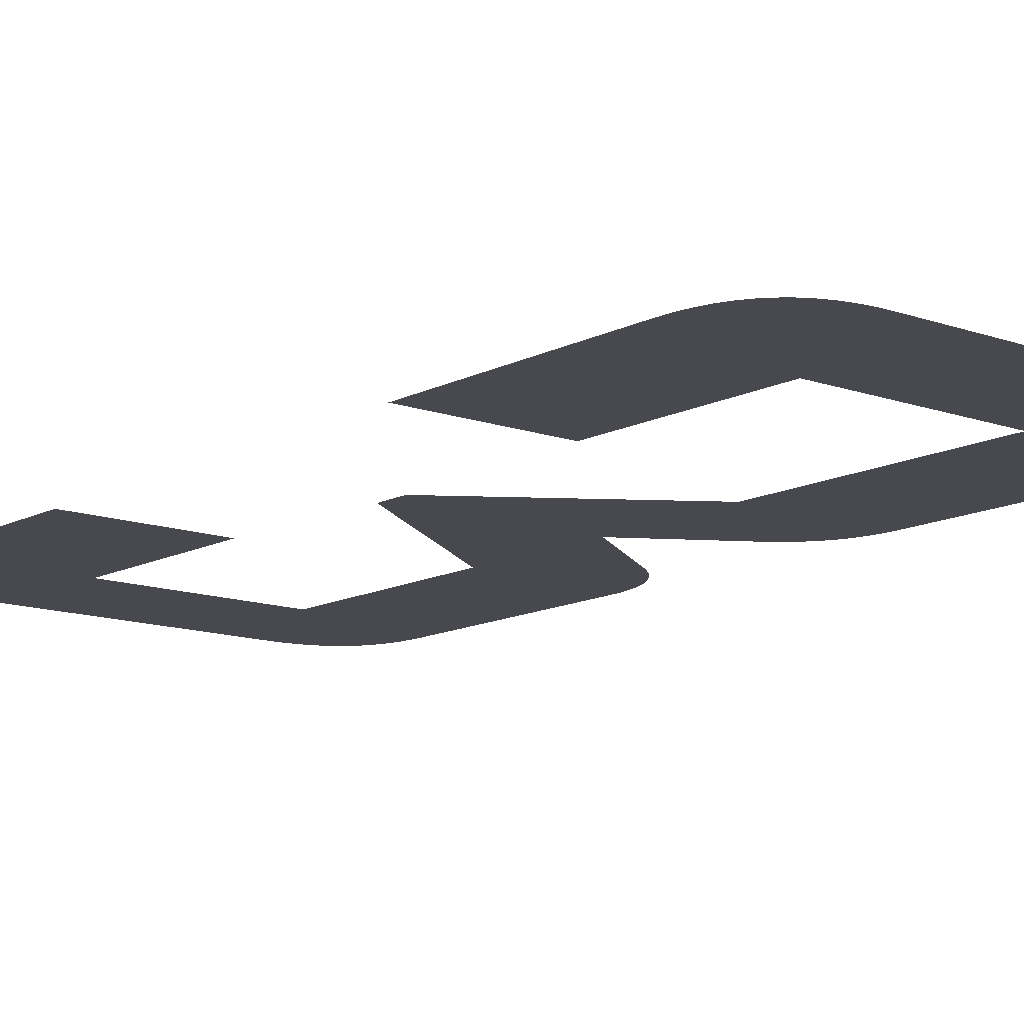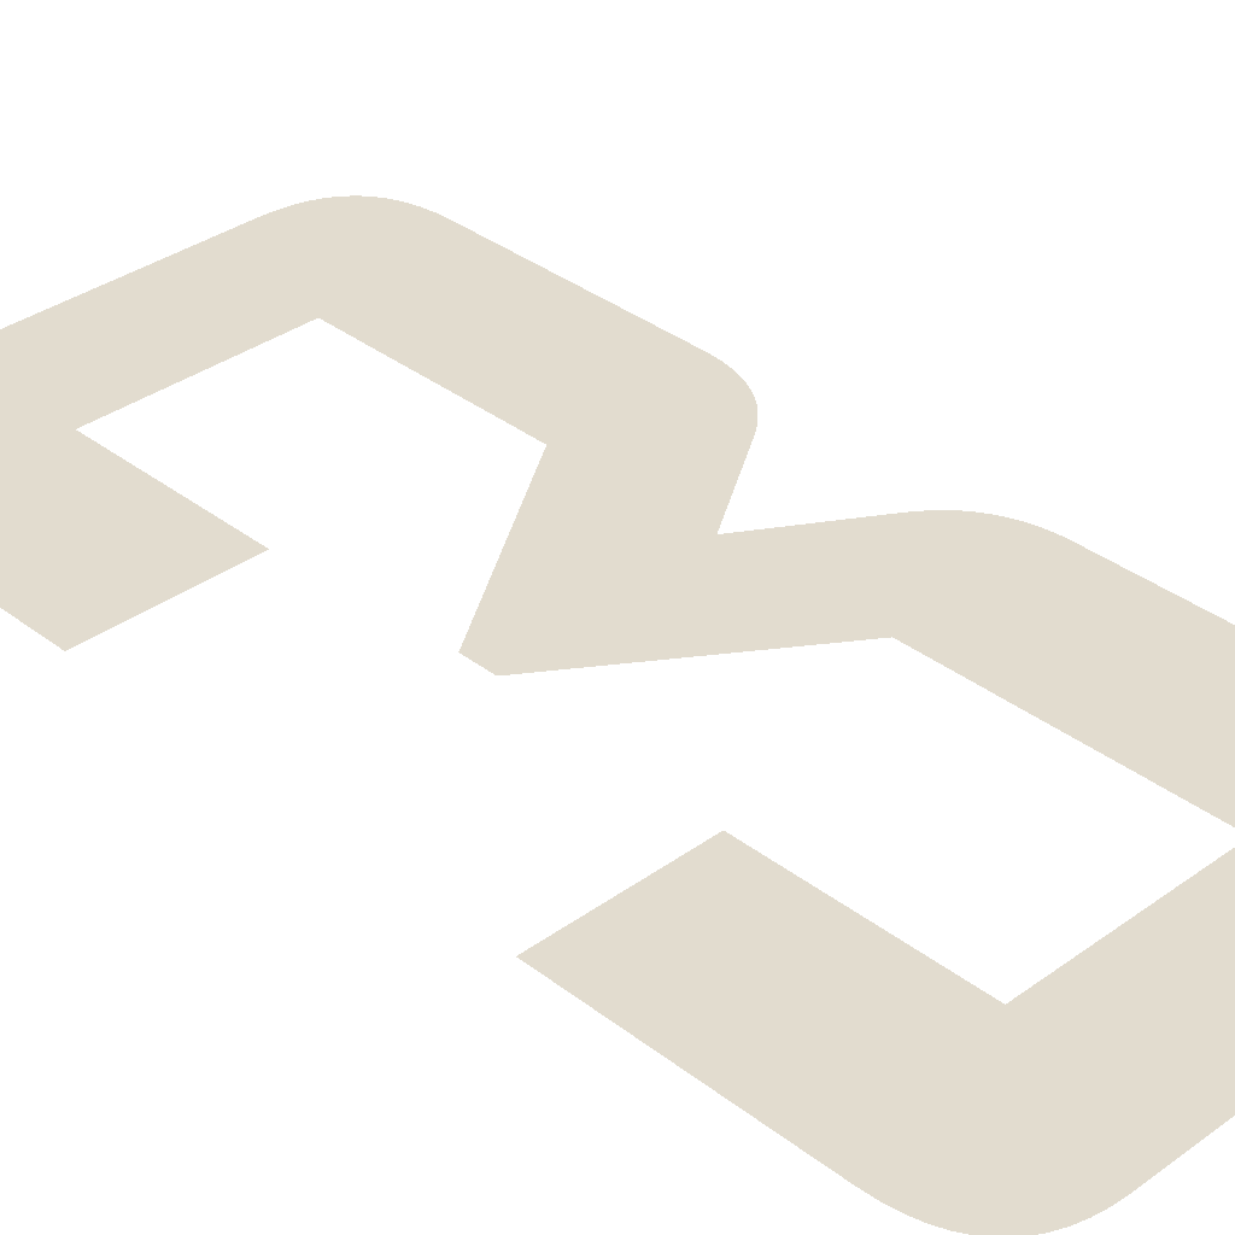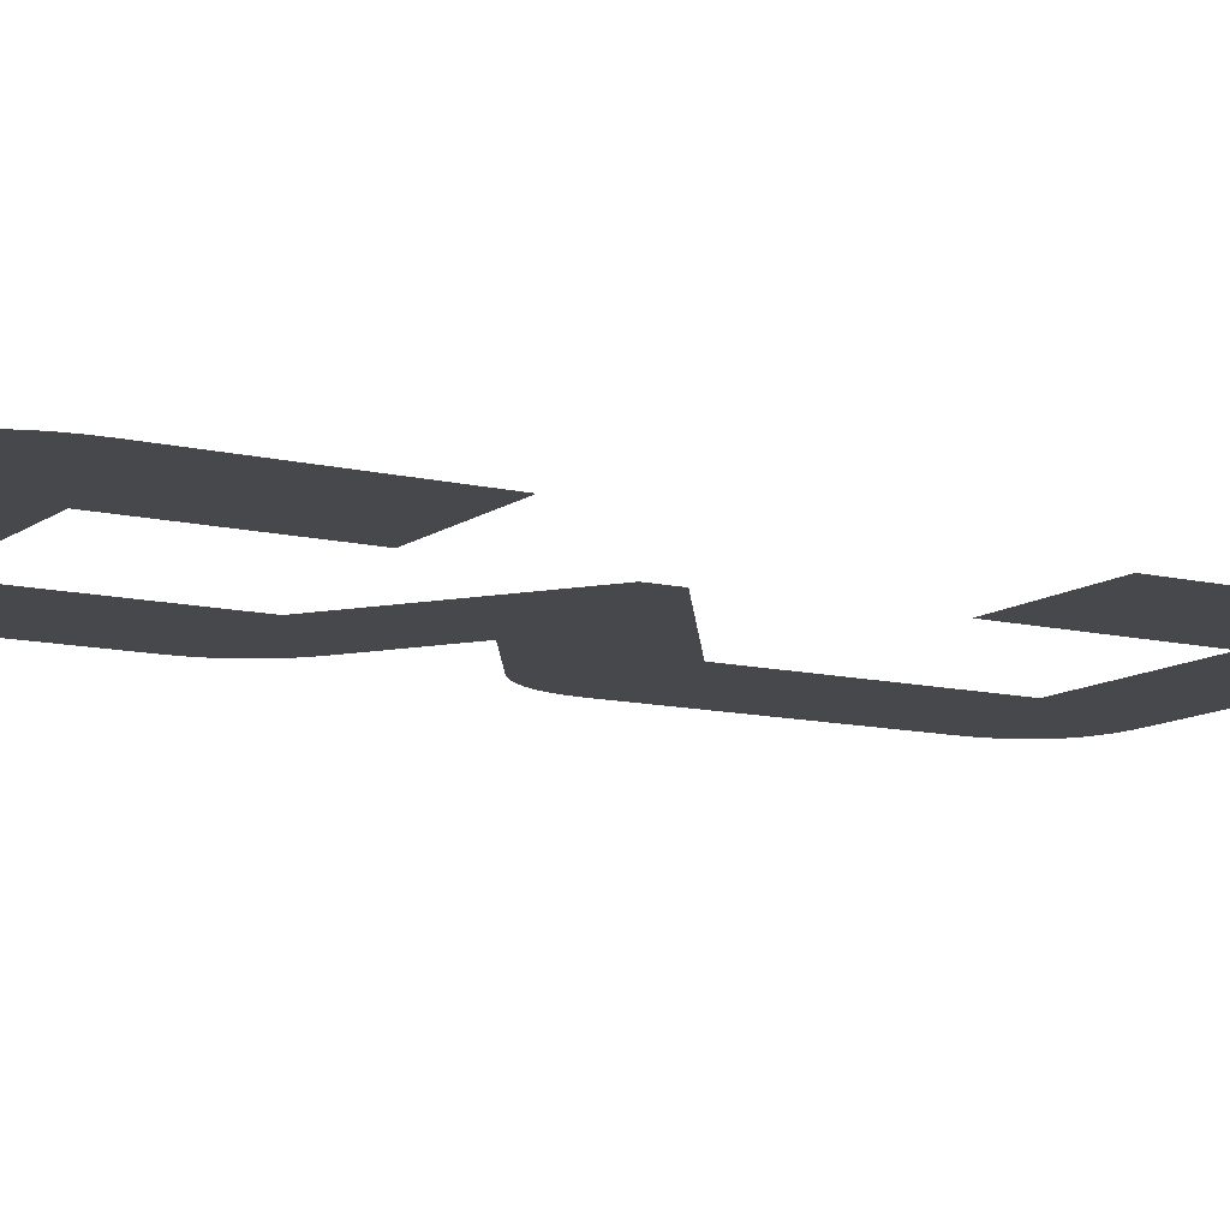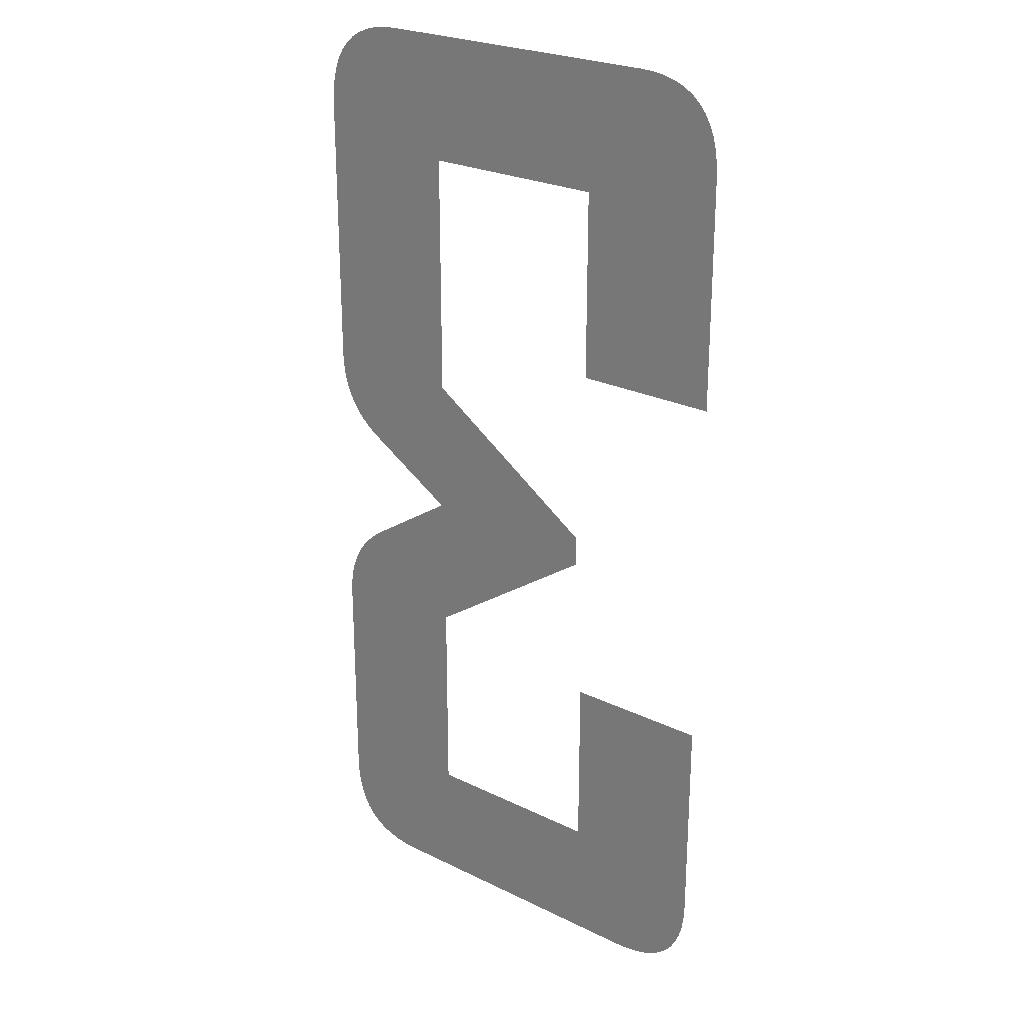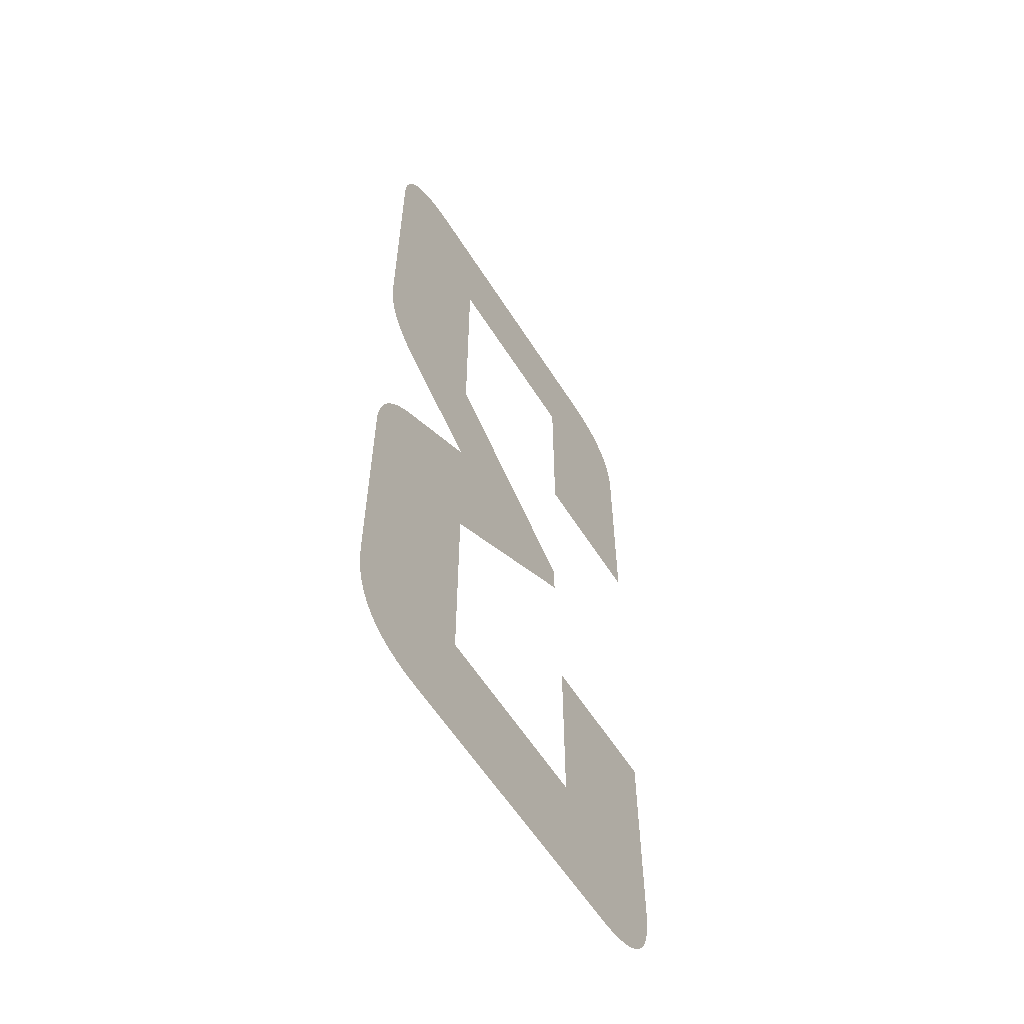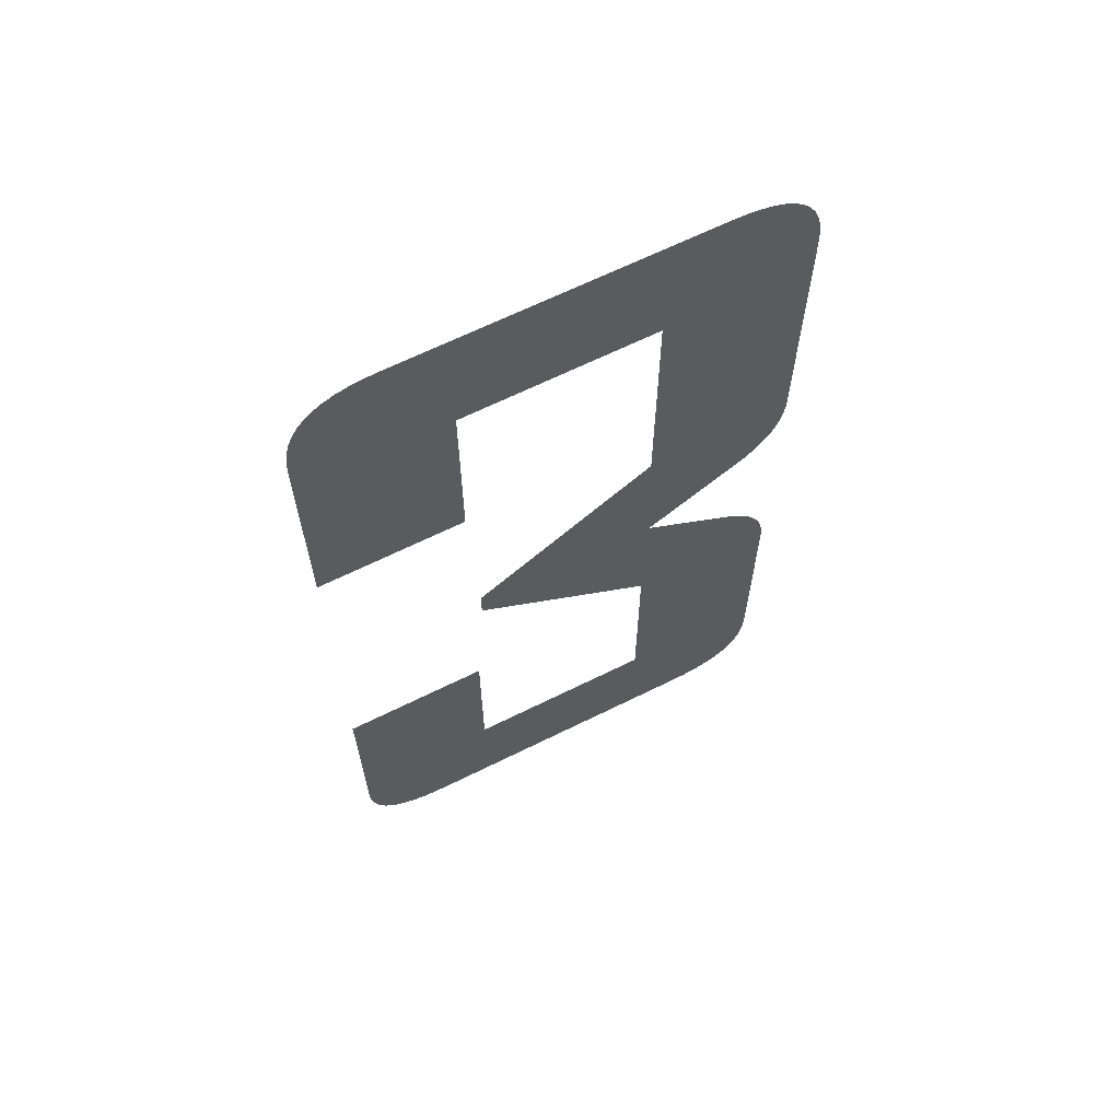
<metadata>
{"format":"obj","ext":"obj","renderer":"f3d","projection":"perspective","resolution":1024,"background":"white","views":[{"elev":-12.7,"azim":-39.8,"up":"+Y"},{"elev":34.6,"azim":-44.1,"up":"+Y"},{"elev":-11.1,"azim":-120.9,"up":"+Y"},{"elev":24.8,"azim":-141.4,"up":"+Z"},{"elev":-59.3,"azim":122.1,"up":"+Z"},{"elev":65.5,"azim":-26.5,"up":"+Z"}]}
</metadata>
<code>
o Text
v 0.3483 0 -0.05832
v 0.3479 0 -0.049
v 0.3467 0 -0.0405
v 0.3447 0 -0.03281
v 0.3419 0 -0.02592
v 0.3383 0 -0.01985
v 0.3339 0 -0.01458
v 0.3287 0 -0.01013
v 0.3227 0 -0.00648
v 0.3159 0 -0.003645
v 0.3084 0 -0.00162
v 0.3 0 -0.000405
v 0.2908 0 0
v 0.09502 0 0
v 0.08597 0 -0.000405
v 0.0777 0 -0.00162
v 0.07022 0 -0.003645
v 0.06353 0 -0.00648
v 0.05763 0 -0.01013
v 0.05251 0 -0.01458
v 0.04818 0 -0.01985
v 0.04464 0 -0.02592
v 0.04188 0 -0.03281
v 0.03991 0 -0.0405
v 0.03873 0 -0.049
v 0.03834 0 -0.05832
v 0.03834 0 -0.2055
v 0.1321 0 -0.2055
v 0.1321 0 -0.08197
v 0.2549 0 -0.08197
v 0.2549 0 -0.2423
v 0.1378 0 -0.3226
v 0.1378 0 -0.3426
v 0.2549 0 -0.4217
v 0.2549 0 -0.5563
v 0.1321 0 -0.5563
v 0.1321 0 -0.44
v 0.03834 0 -0.44
v 0.03834 0 -0.5795
v 0.03874 0 -0.5889
v 0.03995 0 -0.5975
v 0.04196 0 -0.6052
v 0.04477 0 -0.6122
v 0.04839 0 -0.6183
v 0.05281 0 -0.6236
v 0.05804 0 -0.6281
v 0.06407 0 -0.6317
v 0.07091 0 -0.6346
v 0.07855 0 -0.6366
v 0.087 0 -0.6378
v 0.09625 0 -0.6383
v 0.2908 0 -0.6383
v 0.3 0 -0.6378
v 0.3084 0 -0.6366
v 0.3159 0 -0.6346
v 0.3227 0 -0.6317
v 0.3287 0 -0.6281
v 0.3339 0 -0.6236
v 0.3383 0 -0.6183
v 0.3419 0 -0.6122
v 0.3447 0 -0.6052
v 0.3467 0 -0.5975
v 0.3479 0 -0.5889
v 0.3483 0 -0.5795
v 0.3483 0 -0.4294
v 0.3481 0 -0.4232
v 0.3474 0 -0.4173
v 0.3463 0 -0.4116
v 0.3448 0 -0.4061
v 0.3428 0 -0.4008
v 0.3403 0 -0.3958
v 0.3375 0 -0.391
v 0.3341 0 -0.3865
v 0.3304 0 -0.3822
v 0.3262 0 -0.3781
v 0.3216 0 -0.3743
v 0.3165 0 -0.3707
v 0.2573 0 -0.3324
v 0.3173 0 -0.2949
v 0.3222 0 -0.2915
v 0.3268 0 -0.2879
v 0.3309 0 -0.2841
v 0.3345 0 -0.28
v 0.3377 0 -0.2756
v 0.3405 0 -0.2709
v 0.3429 0 -0.266
v 0.3448 0 -0.2608
v 0.3463 0 -0.2553
v 0.3474 0 -0.2496
v 0.3481 0 -0.2436
v 0.3483 0 -0.2374
f 50 52 51
f 50 53 52
f 50 54 53
f 49 54 50
f 49 55 54
f 48 55 49
f 48 56 55
f 47 56 48
f 47 57 56
f 46 57 47
f 46 58 57
f 45 58 46
f 45 59 58
f 44 59 45
f 44 60 59
f 43 60 44
f 43 61 60
f 42 61 43
f 42 62 61
f 41 62 42
f 41 63 62
f 40 63 41
f 40 64 63
f 39 64 40
f 38 36 39
f 36 64 39
f 36 35 64
f 35 65 64
f 38 37 36
f 34 65 35
f 34 66 65
f 34 67 66
f 33 67 34
f 33 68 67
f 33 69 68
f 33 70 69
f 33 71 70
f 33 72 71
f 33 73 72
f 33 74 73
f 33 75 74
f 33 76 75
f 33 77 76
f 33 78 77
f 32 78 33
f 32 79 78
f 31 79 32
f 31 80 79
f 31 81 80
f 31 82 81
f 31 83 82
f 31 84 83
f 31 85 84
f 31 86 85
f 31 87 86
f 31 88 87
f 31 89 88
f 31 90 89
f 31 91 90
f 30 91 31
f 30 1 91
f 26 28 27
f 26 29 28
f 26 30 29
f 26 1 30
f 25 1 26
f 25 2 1
f 24 2 25
f 24 3 2
f 23 3 24
f 23 4 3
f 22 4 23
f 22 5 4
f 21 5 22
f 21 6 5
f 20 6 21
f 20 7 6
f 20 8 7
f 19 8 20
f 19 9 8
f 18 9 19
f 18 10 9
f 17 10 18
f 17 11 10
f 16 11 17
f 16 12 11
f 15 12 16
f 15 13 12
f 14 13 15

</code>
